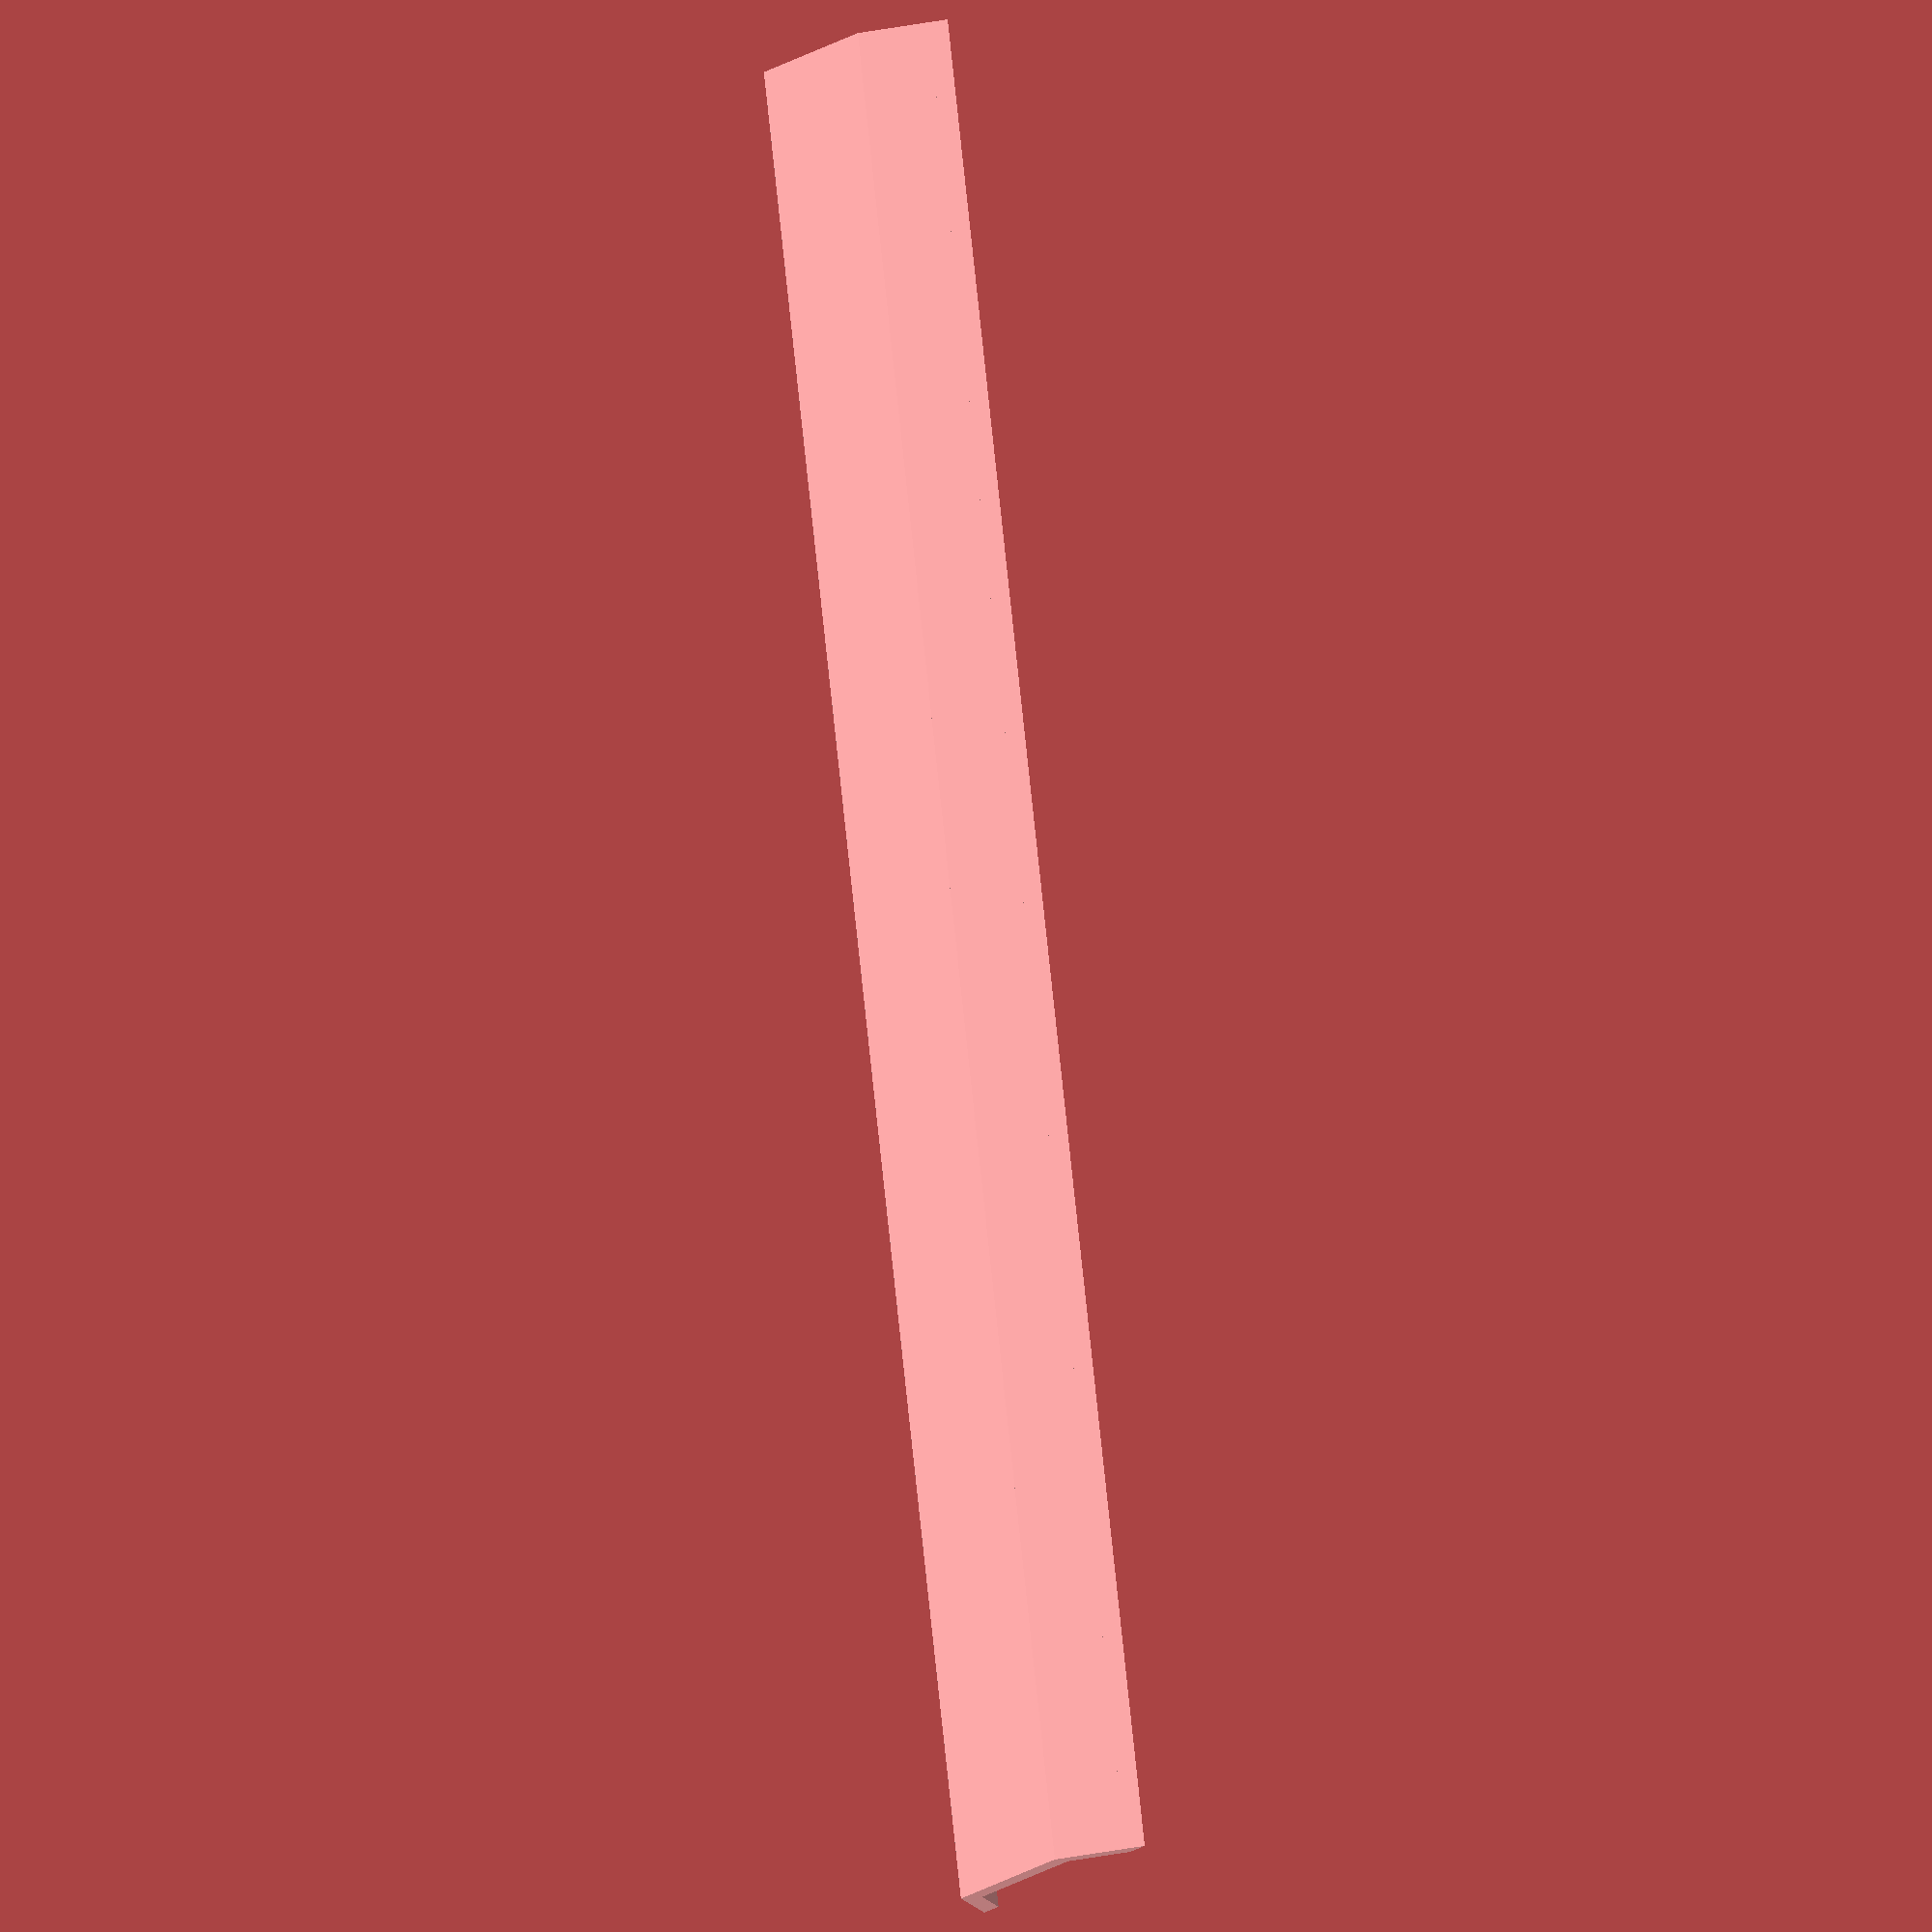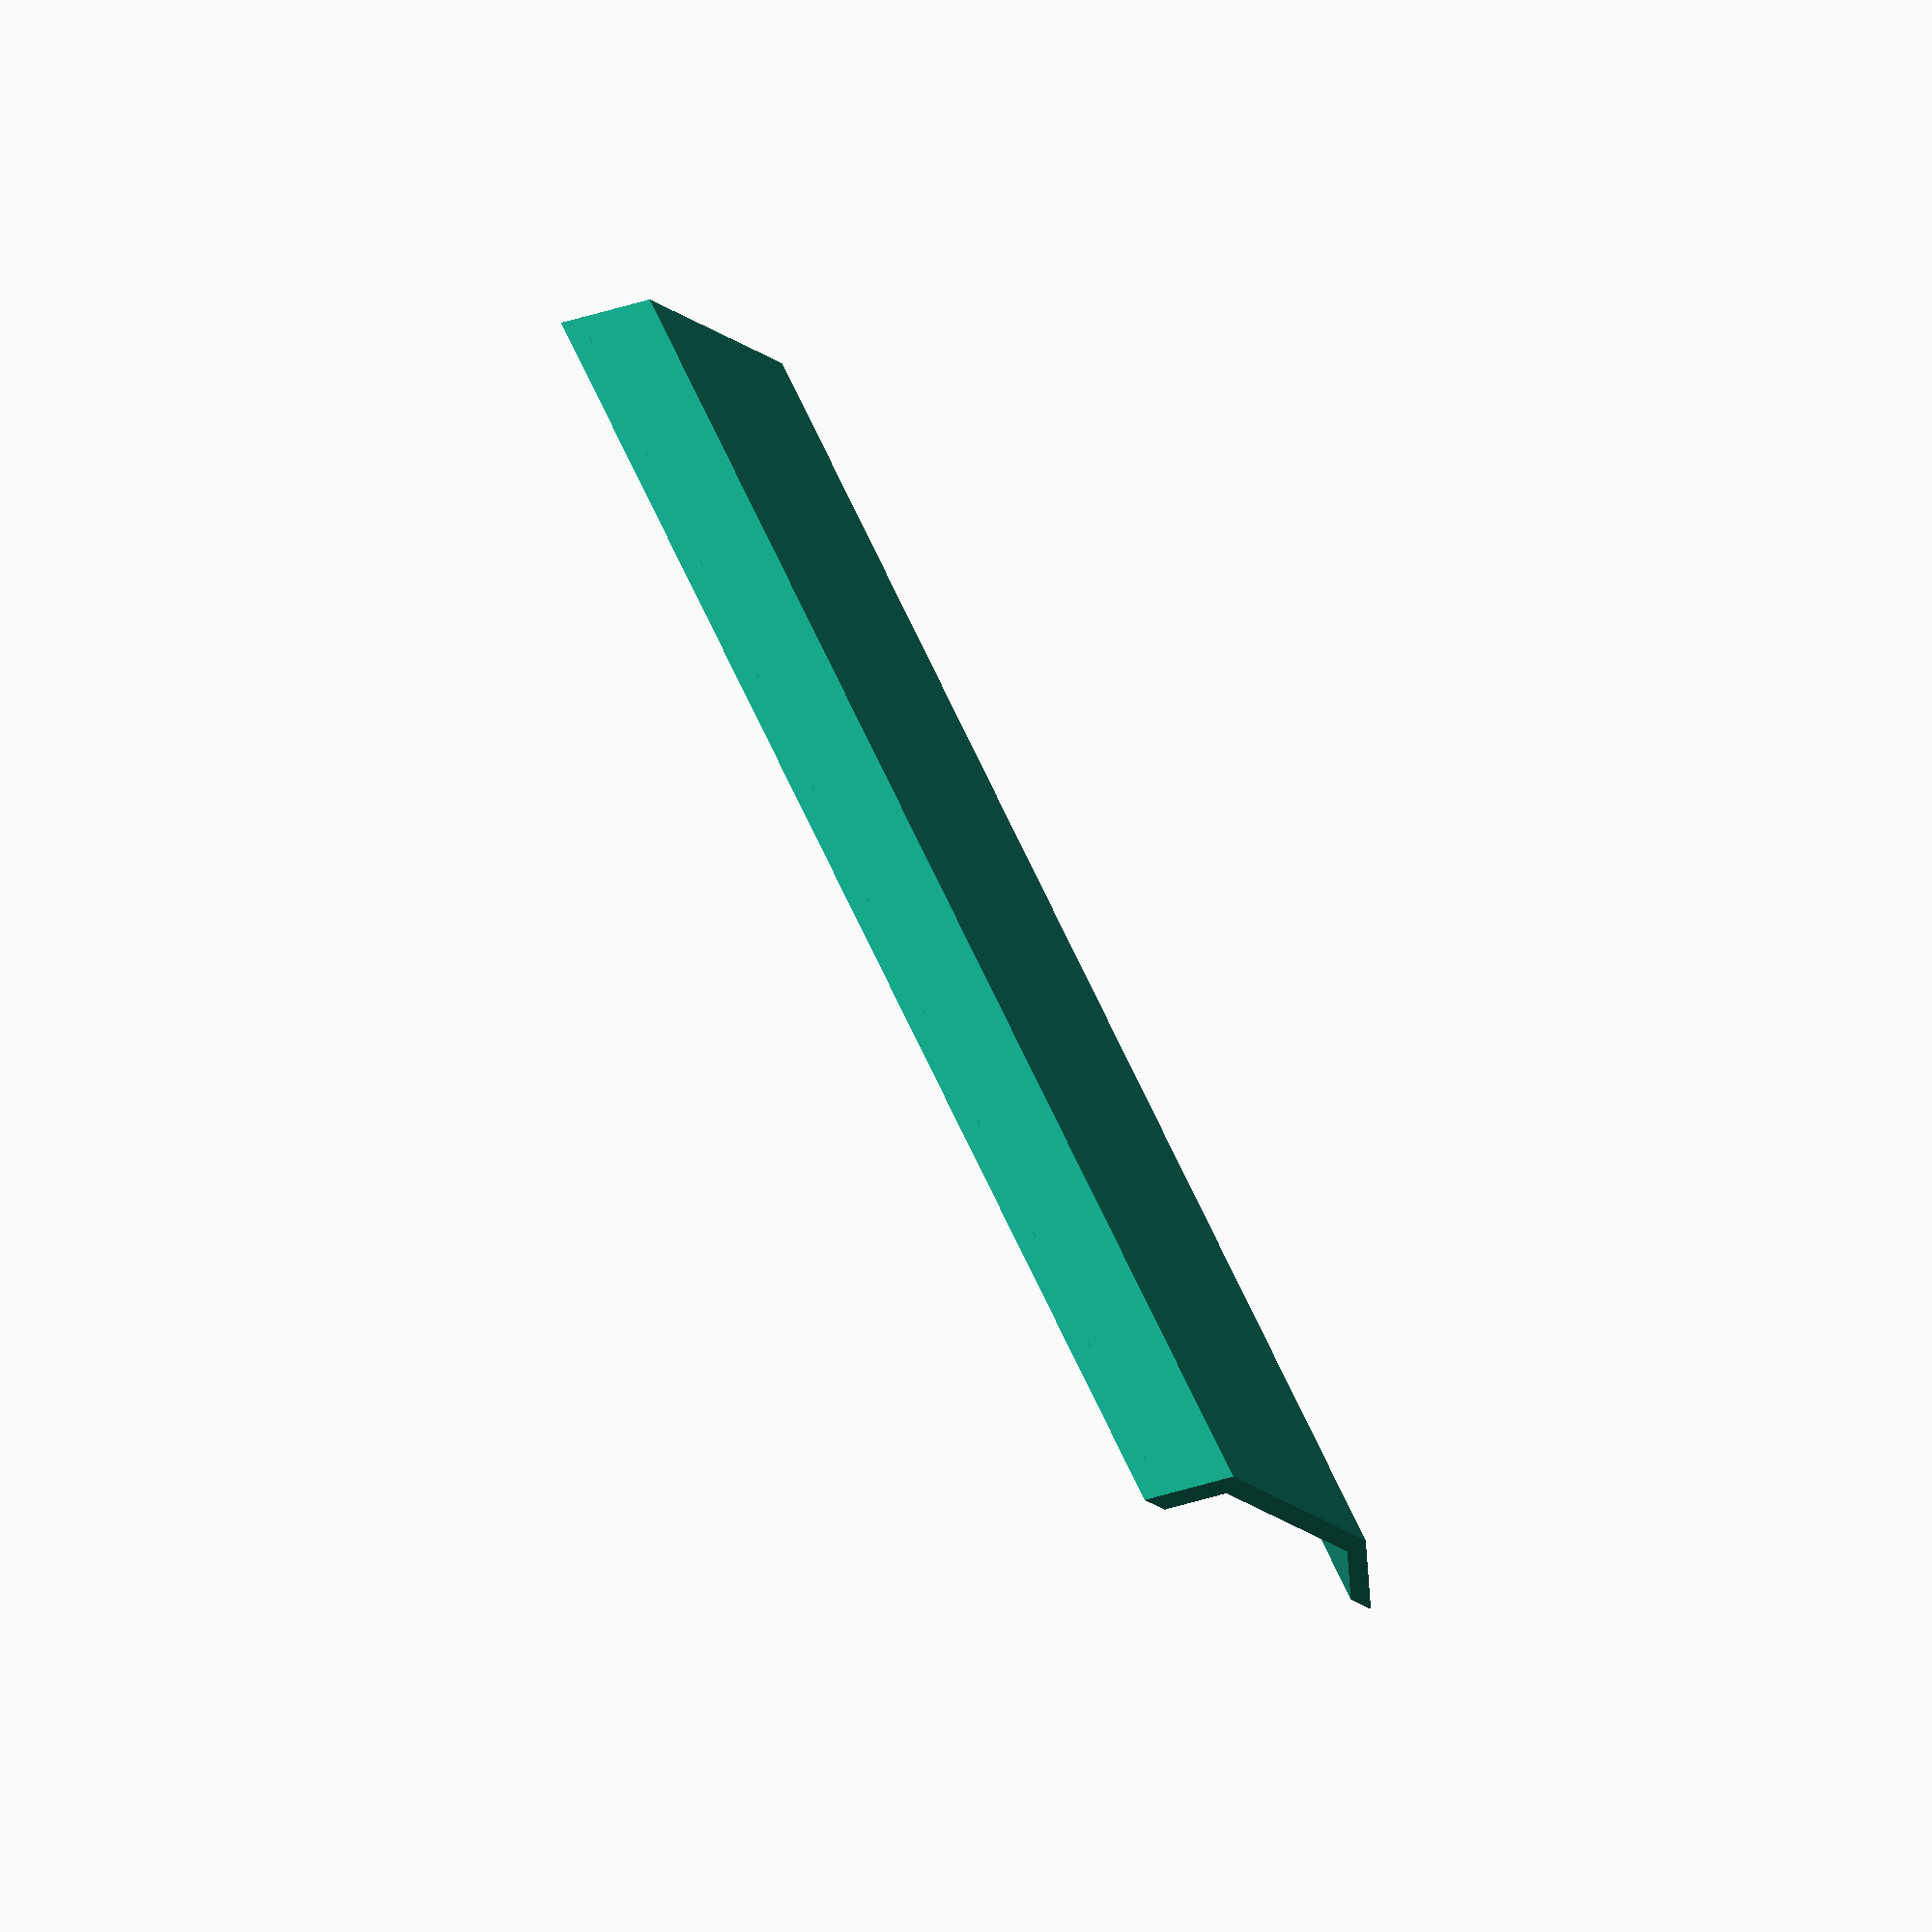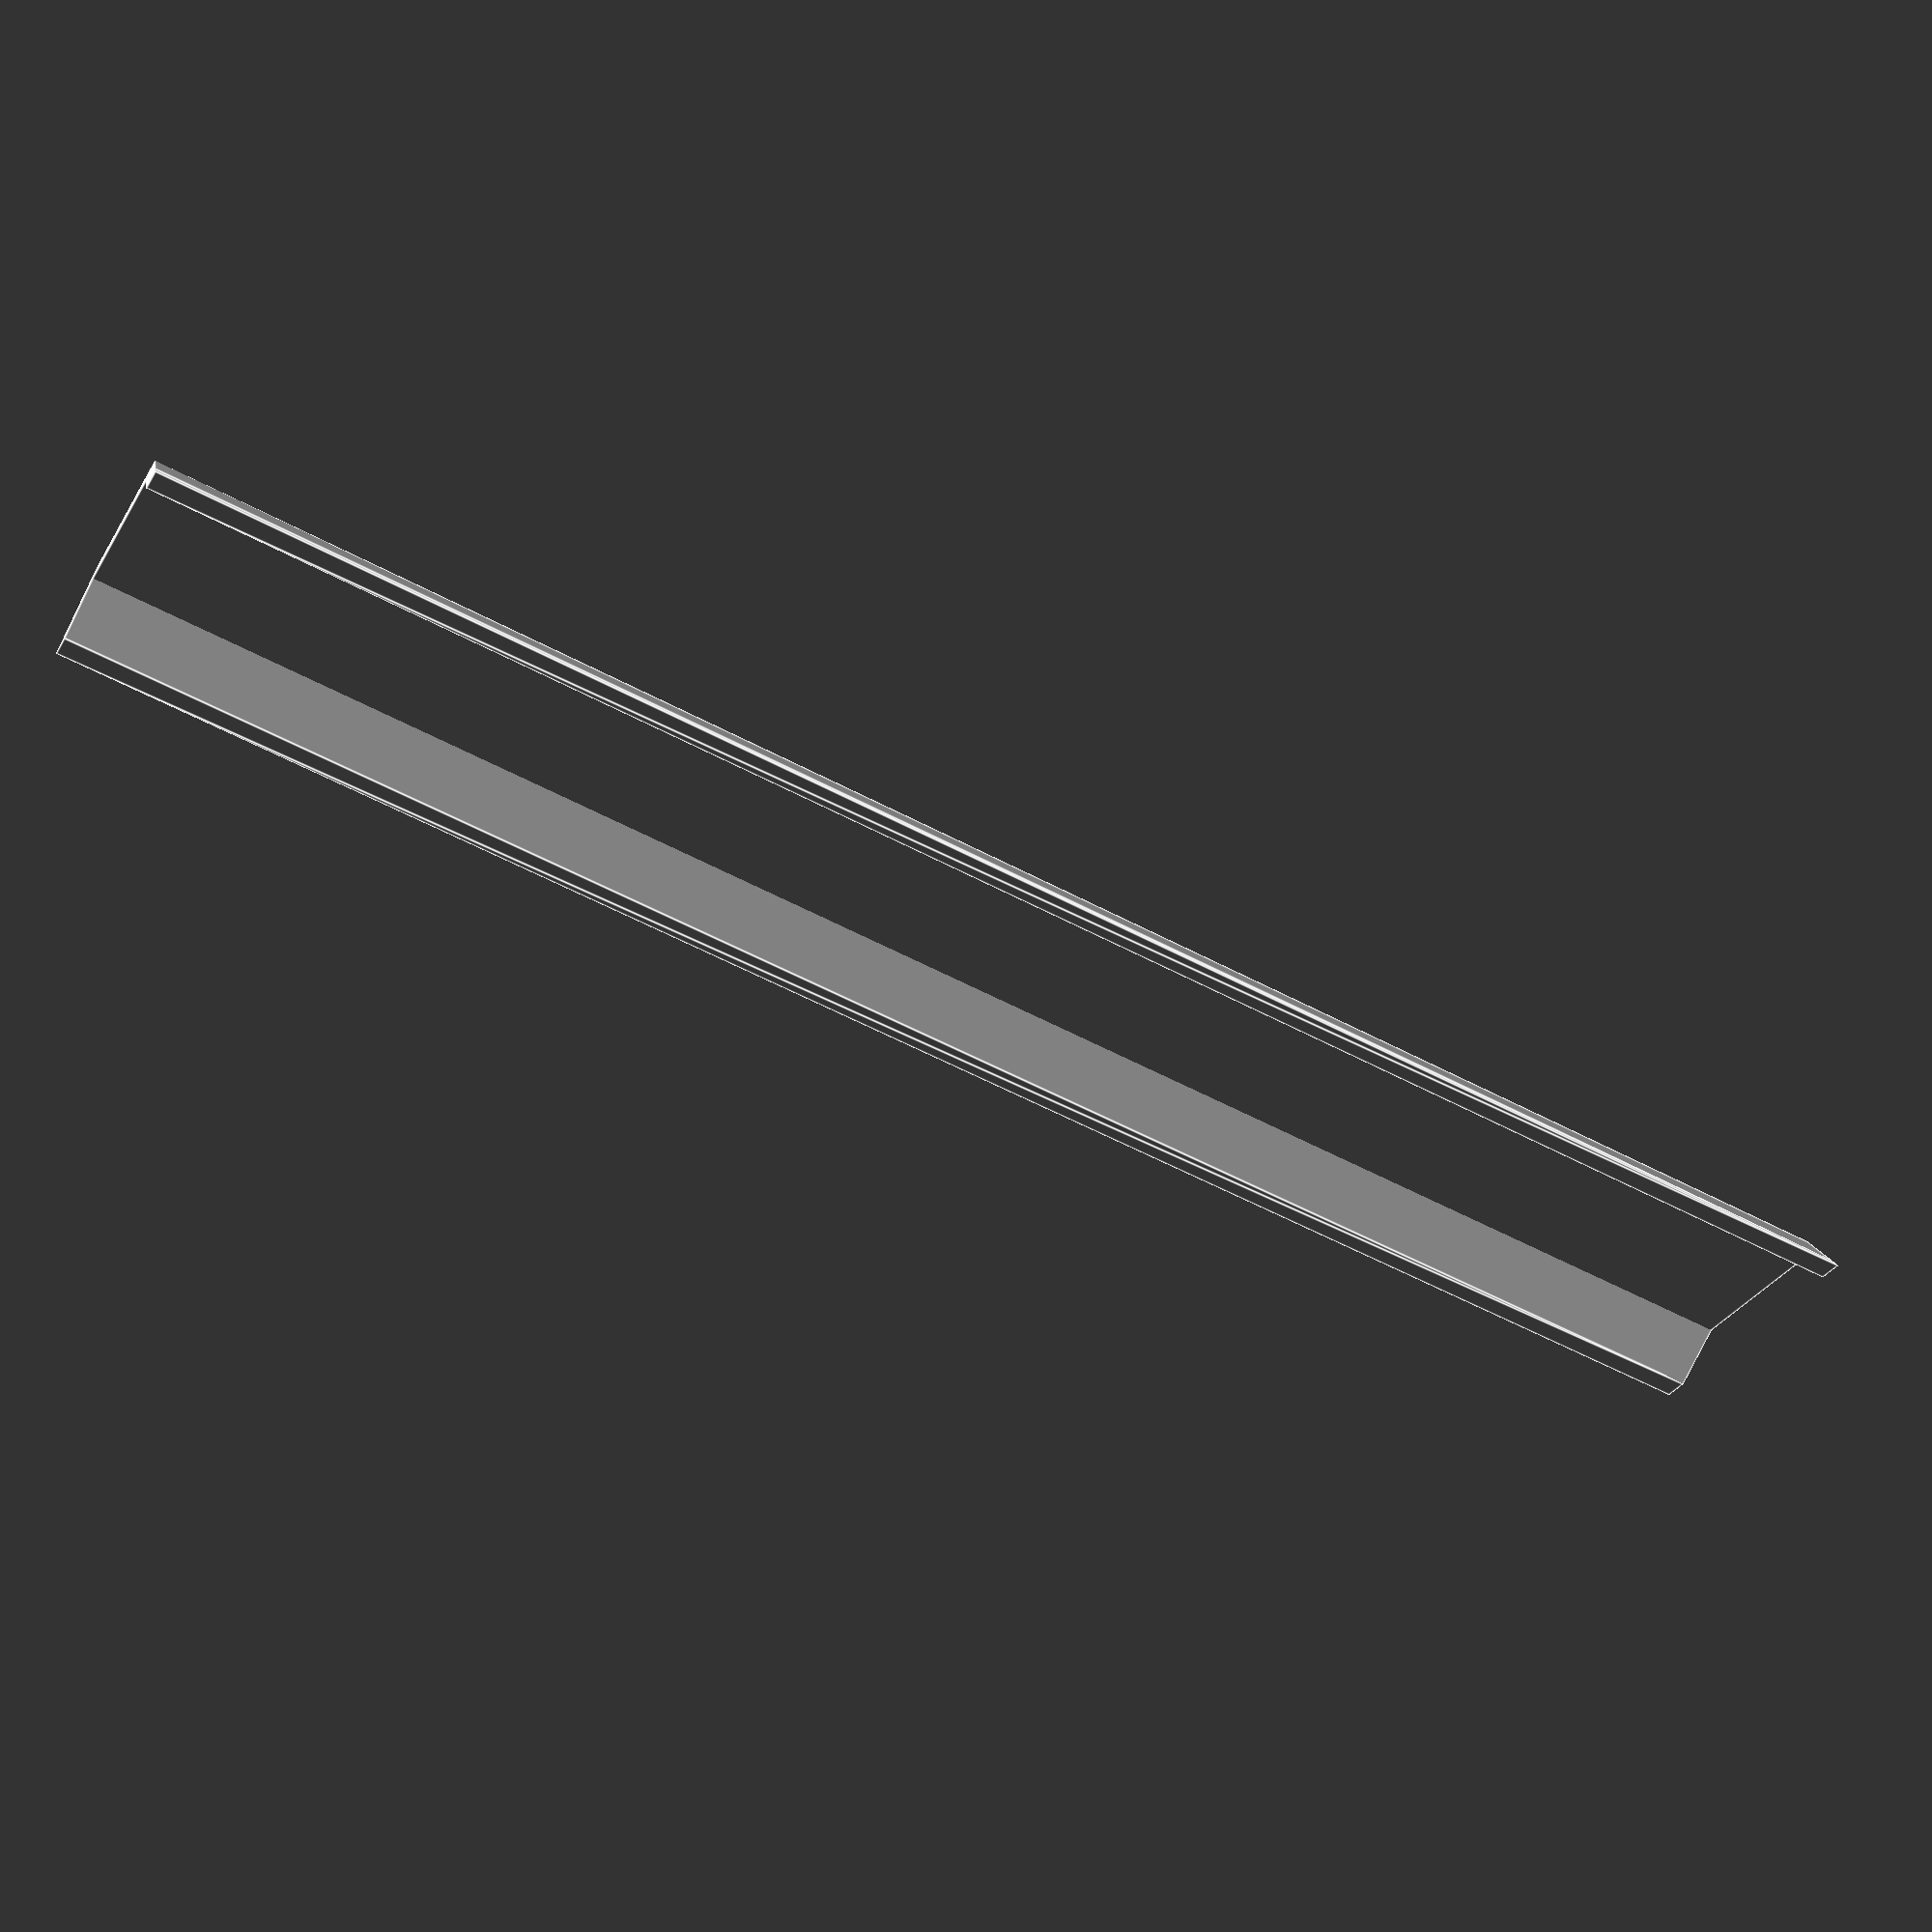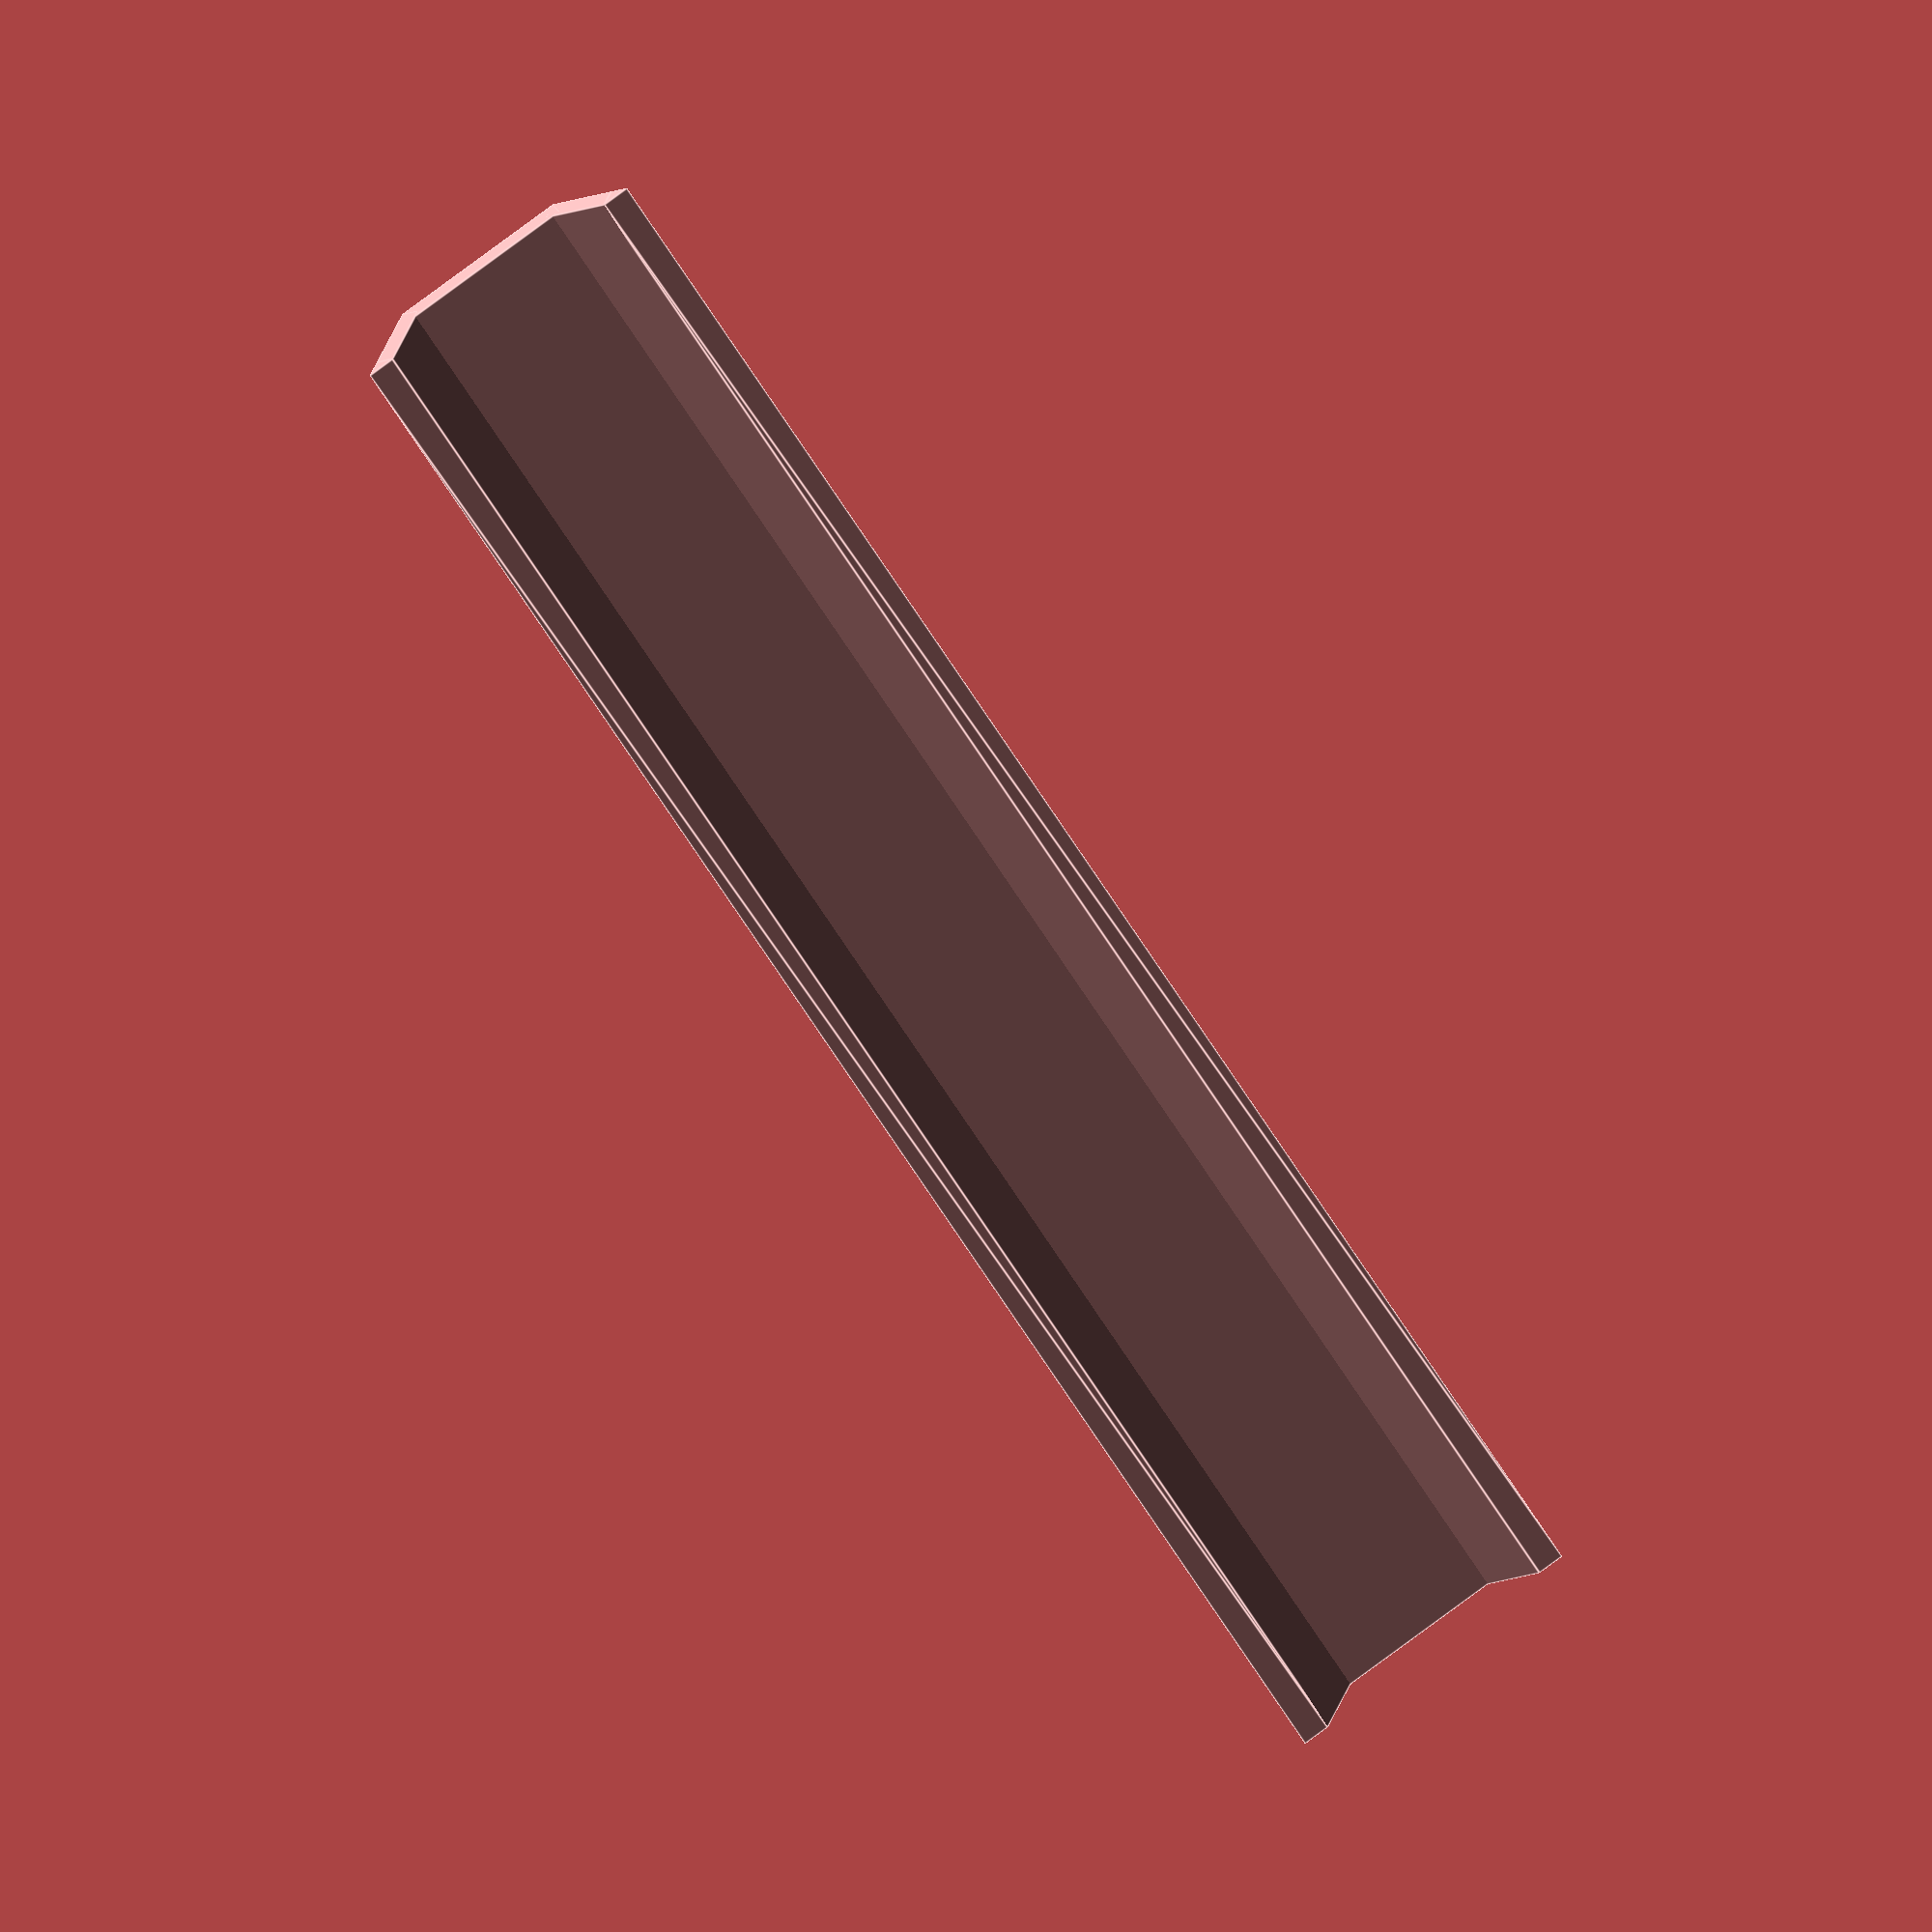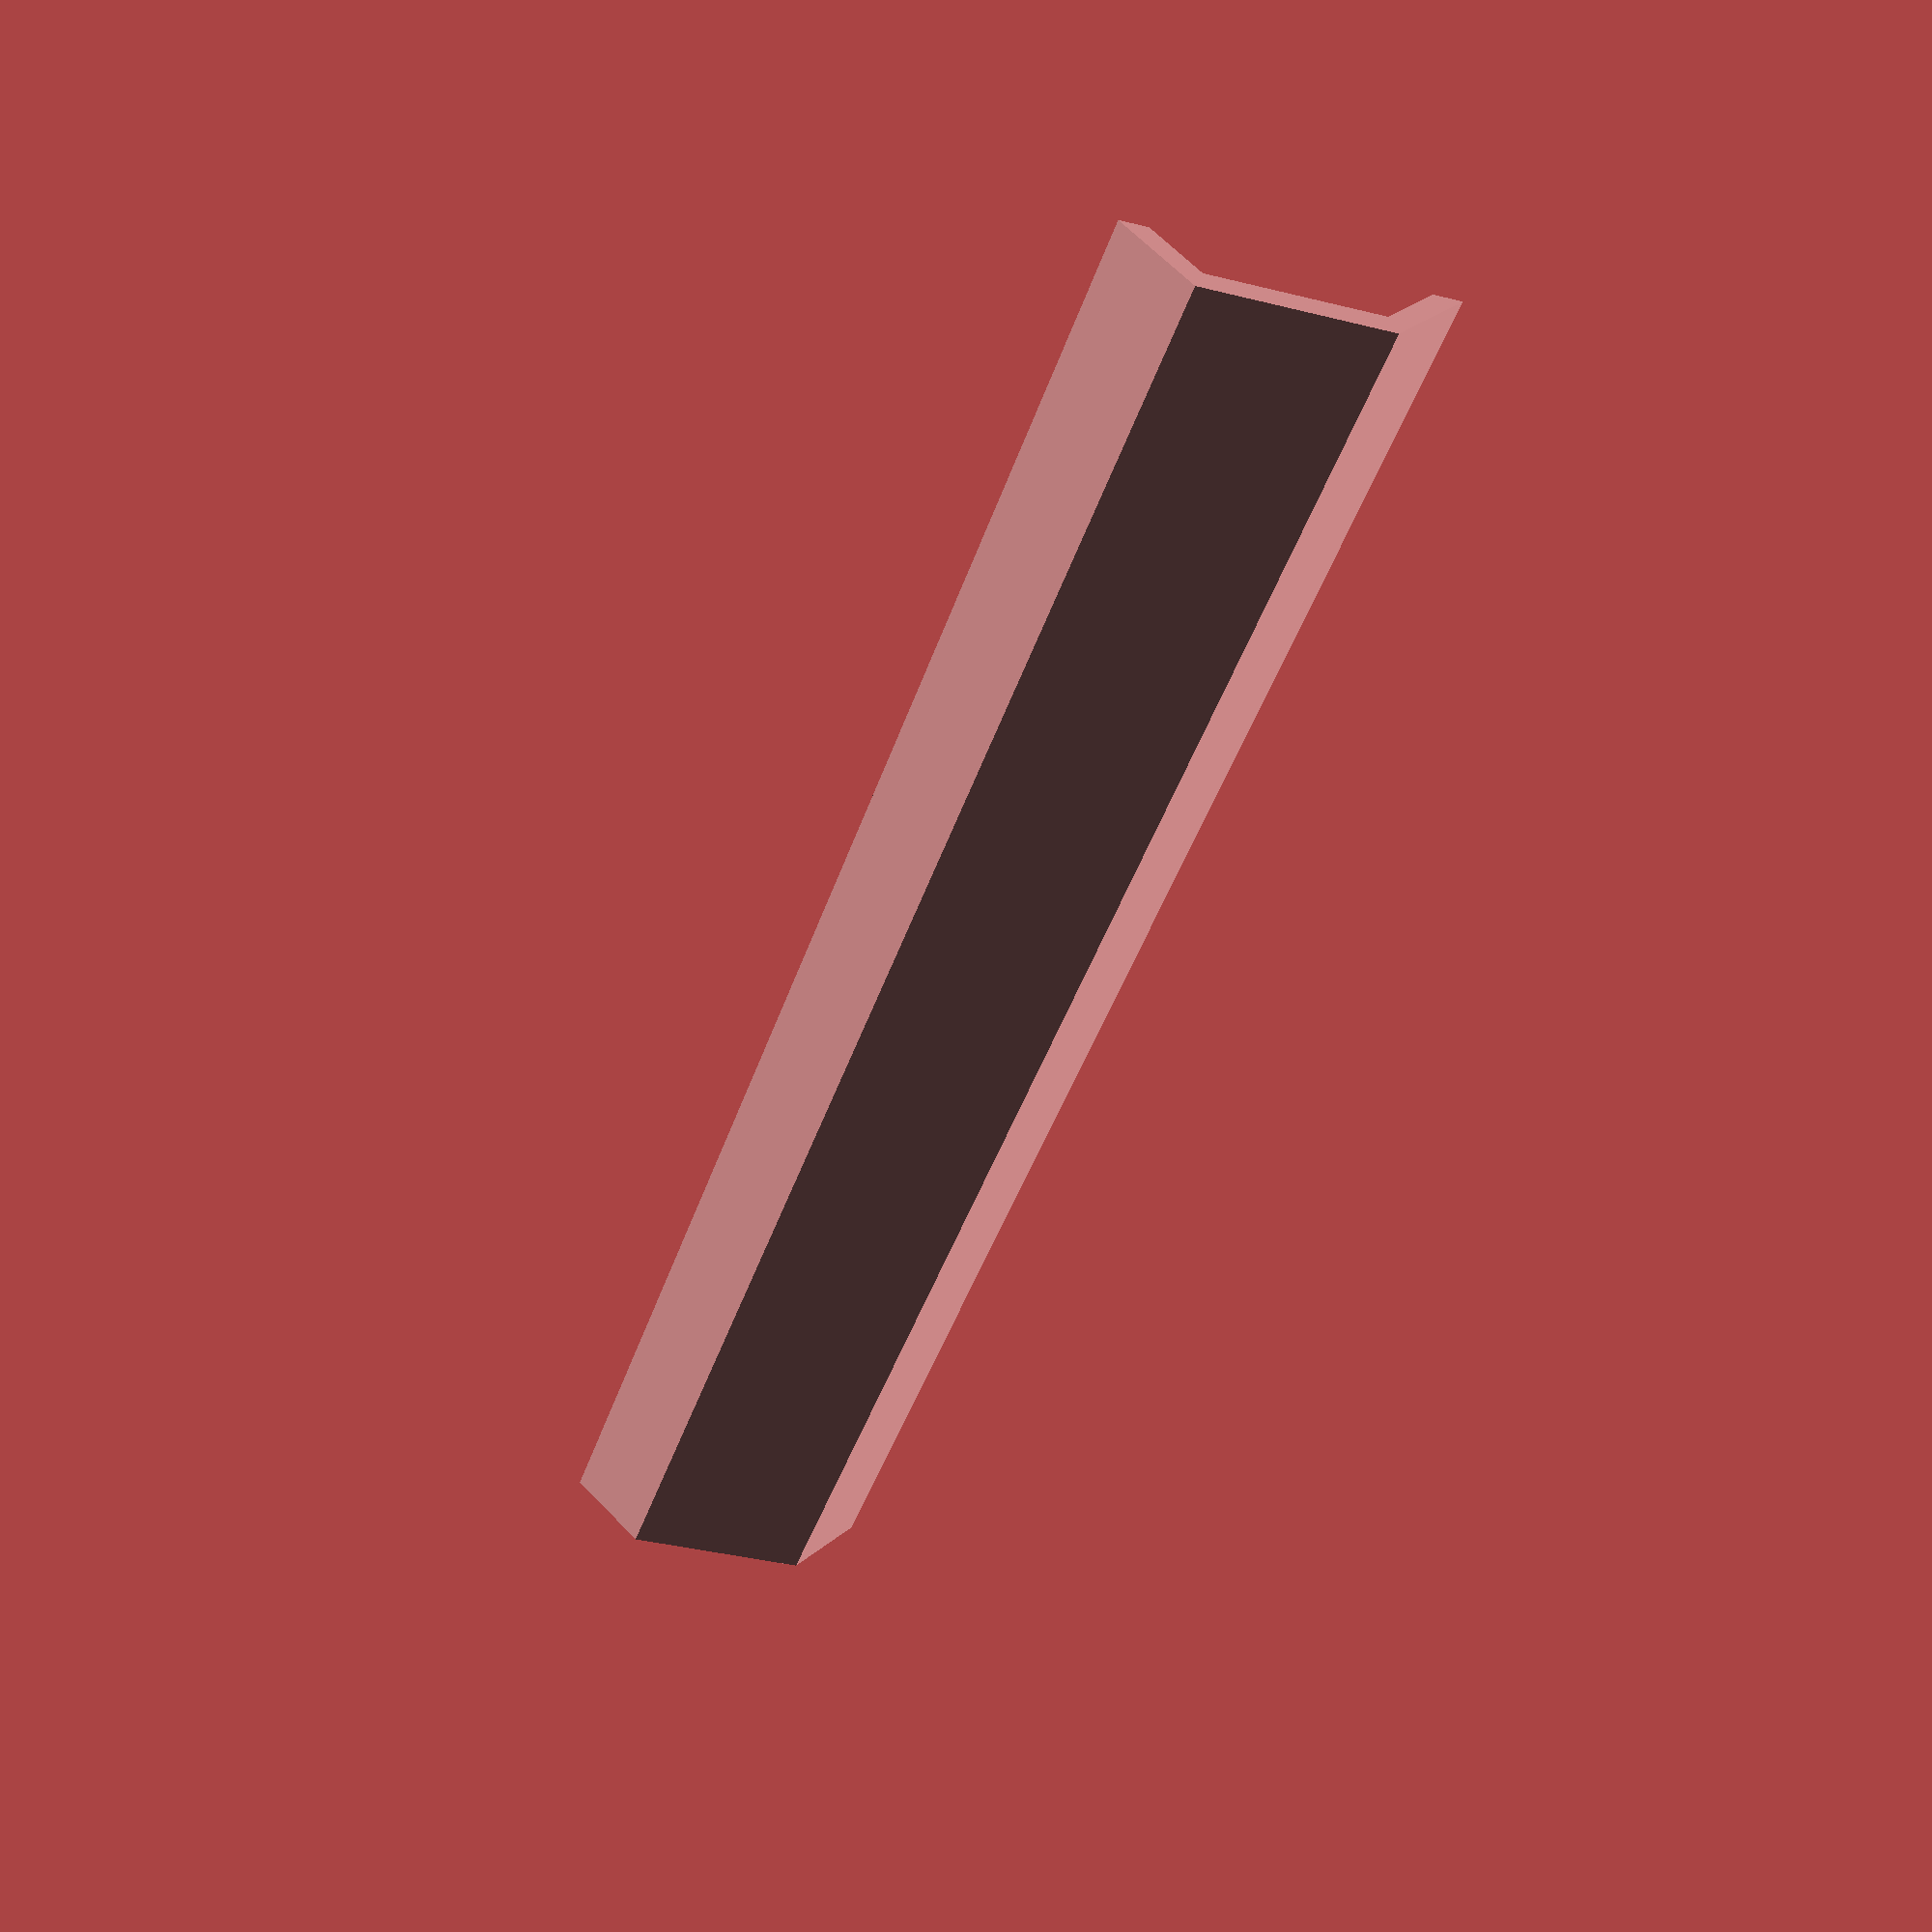
<openscad>
//Quer
q=15;
//Breite Fließe
bf=150;
//Dicke
d=1.6;
//Tiefe Hoehe
th=q/2;
//Tiefe
t=th-d;
//Hoehe
h=th;

module leiste()
{
rotate([90,0,90])
linear_extrude(bf)
polygon([[-d,0],[0,0],[0,d]]);

cube([bf,t,d]);

translate([0,t,0])
rotate([45,0,0])
cube([bf,q,d]);

translate([0,t+sin(45)*q-d,sin(45)*q])
cube([bf,d,h-d]);

translate([bf,t+sin(45)*q,sin(45)*q+h-d])
rotate([270,90,90])
linear_extrude(bf)
polygon([[-d,0],[0,0],[0,d]]);
}

leiste();
module leisteecke()
{
translate([q+d,-bf/2,0])
rotate([0,0,90])
leiste();
}

module leiste90()
{
translate([0,-bf,0])
rotate([0,0,90])
leiste();
}
//leiste90();
</openscad>
<views>
elev=212.5 azim=67.2 roll=254.2 proj=o view=wireframe
elev=307.8 azim=349.9 roll=71.5 proj=o view=wireframe
elev=82.7 azim=10.7 roll=153.6 proj=p view=edges
elev=135.4 azim=57.7 roll=159.6 proj=o view=edges
elev=329.3 azim=246.4 roll=220.9 proj=p view=solid
</views>
